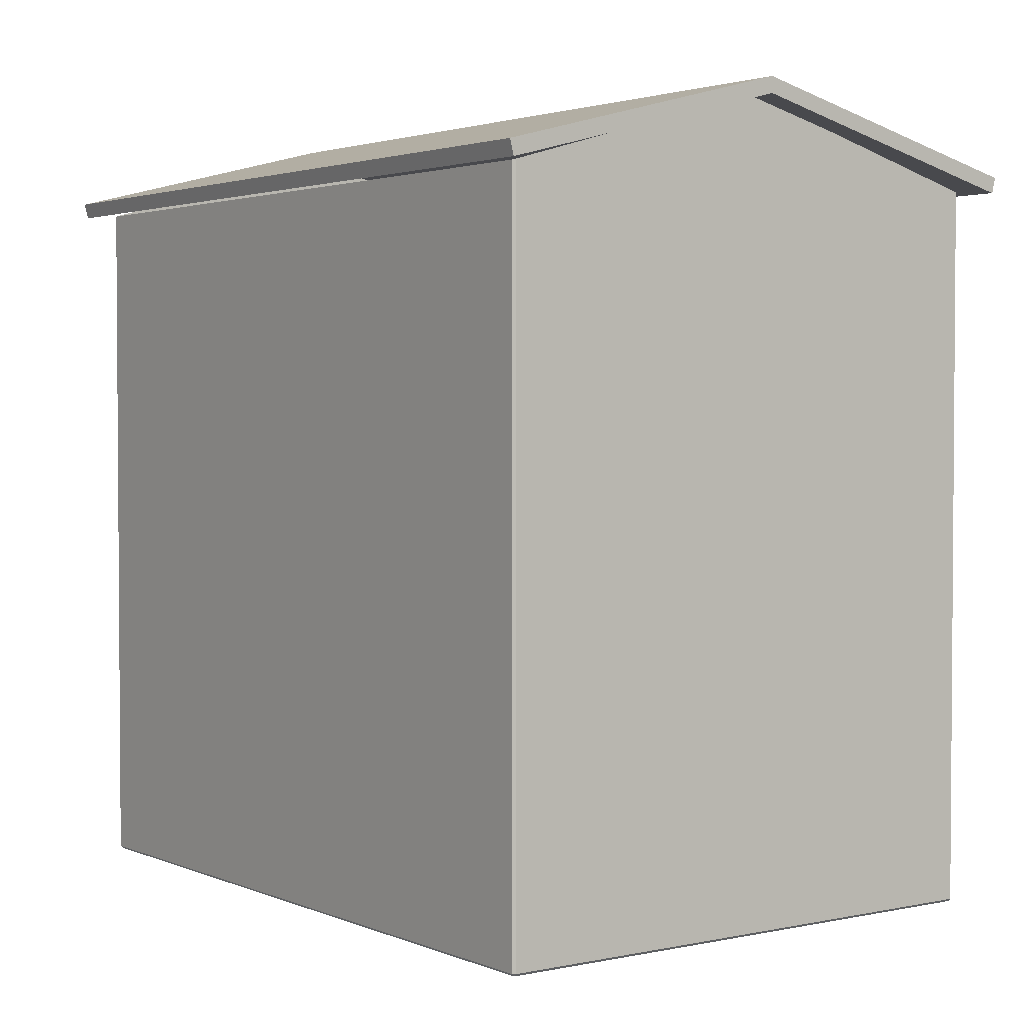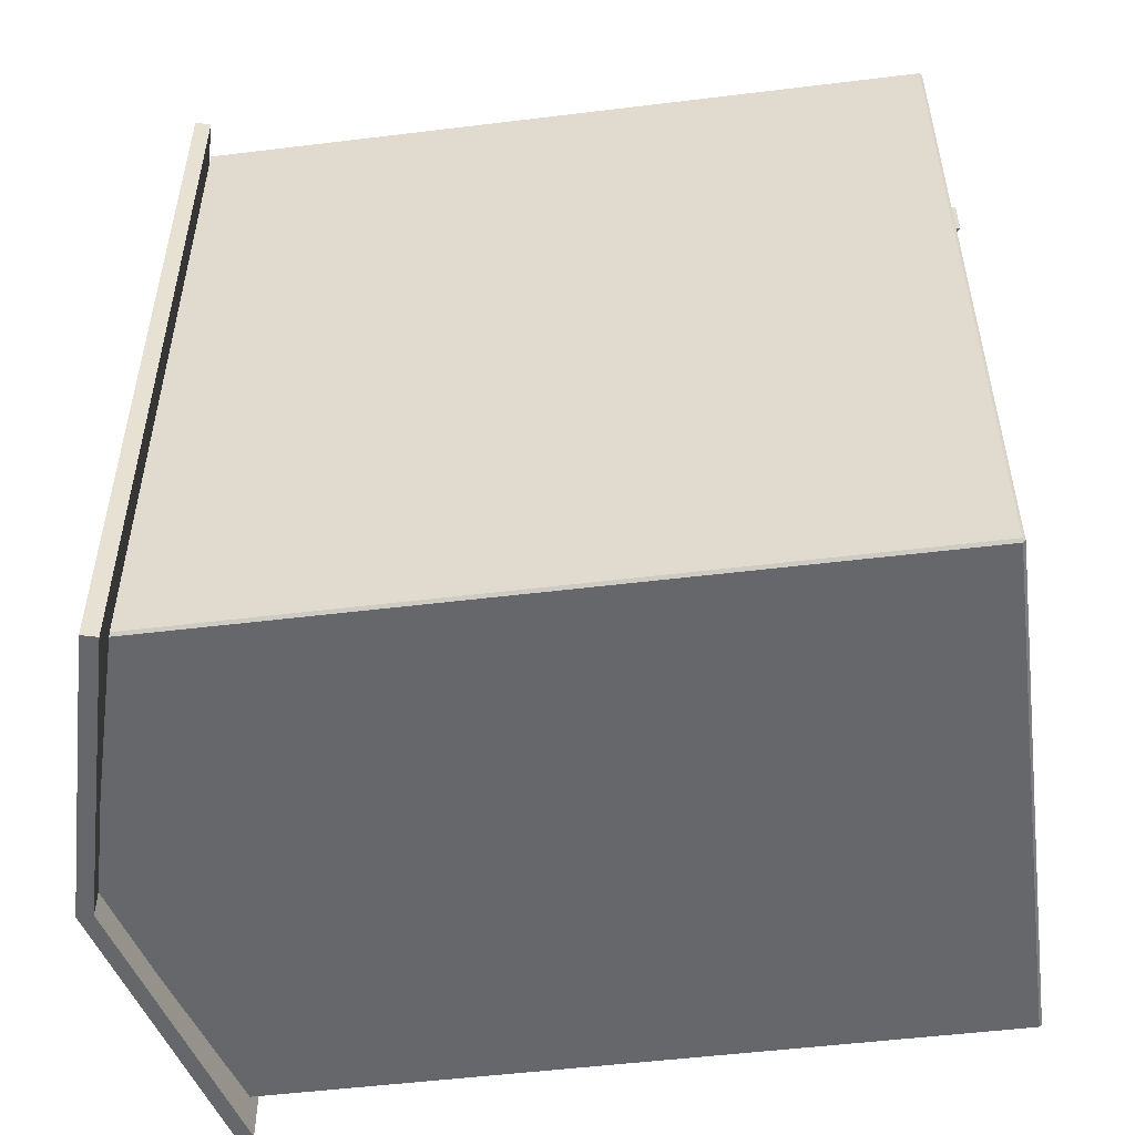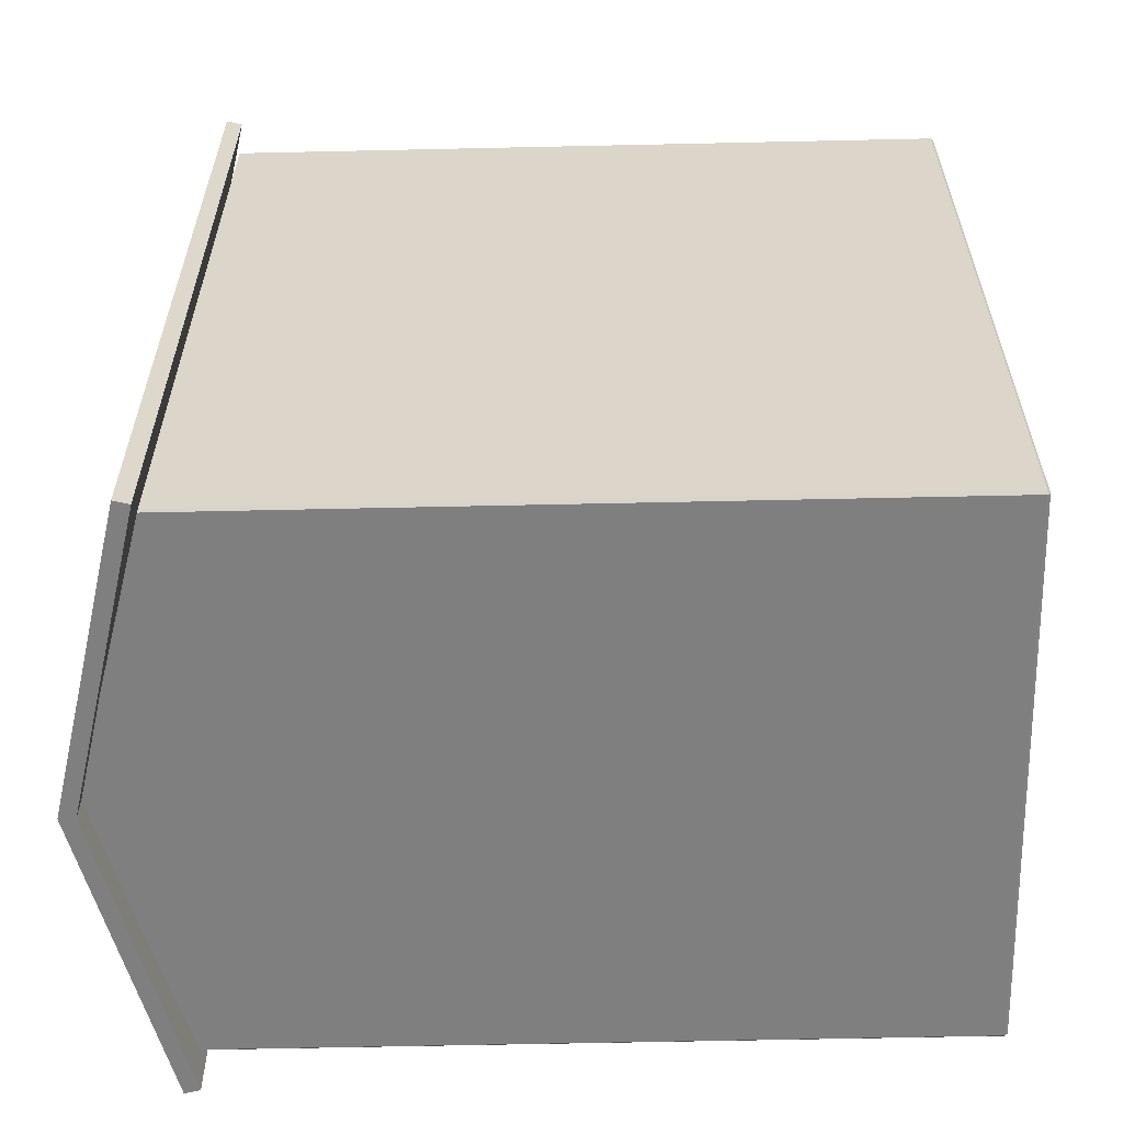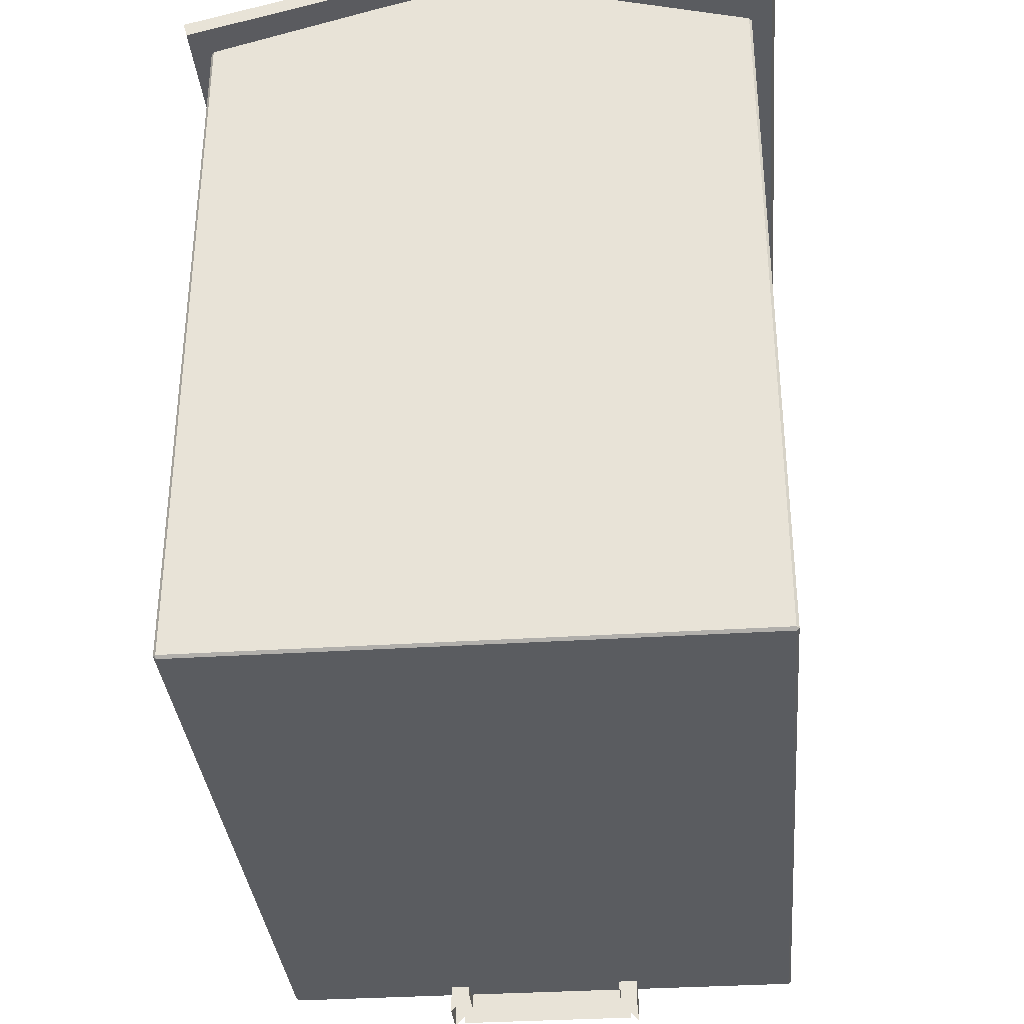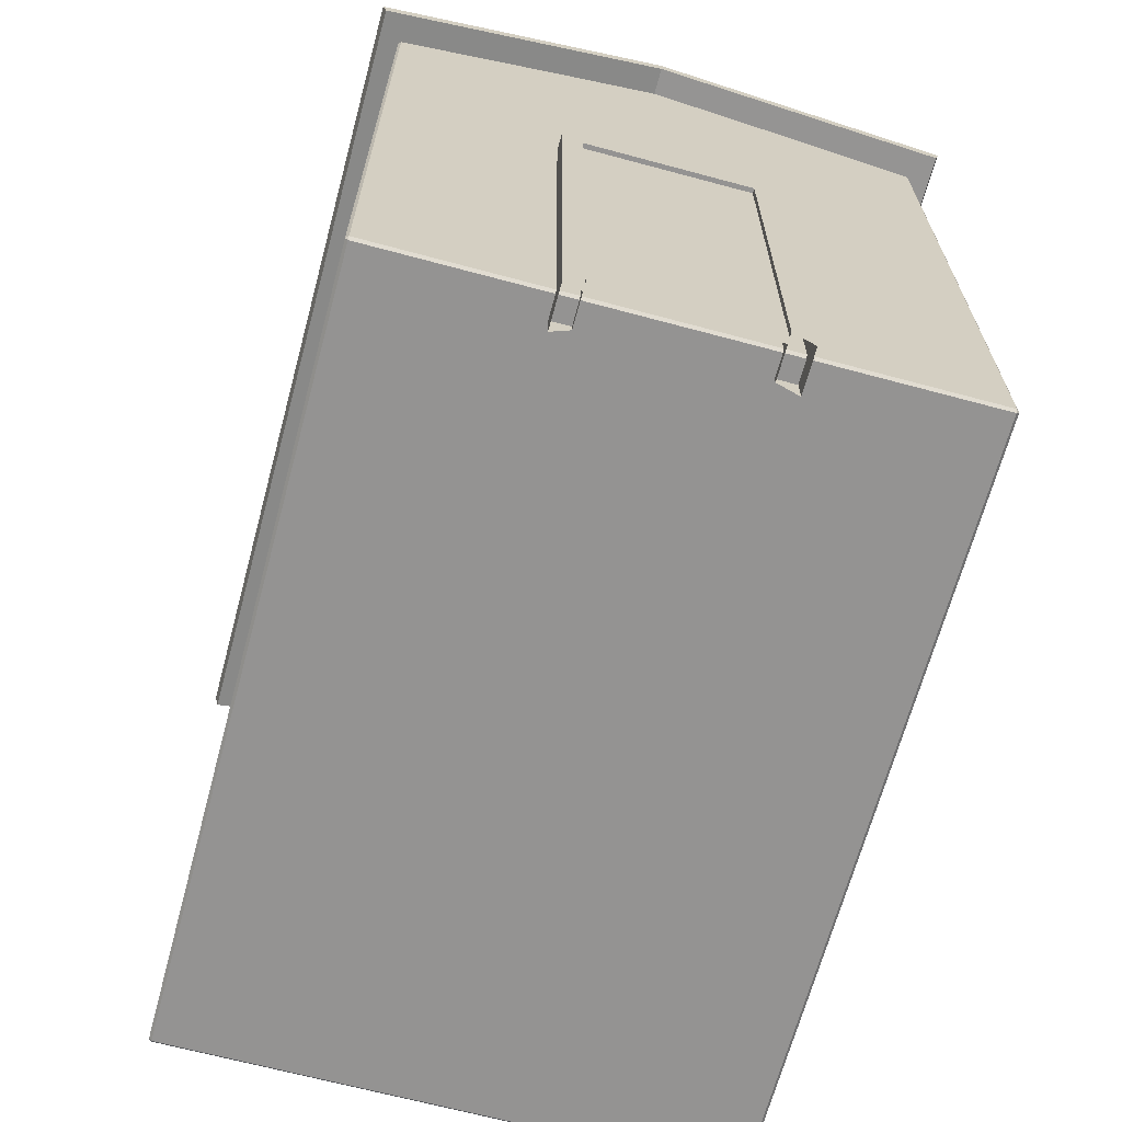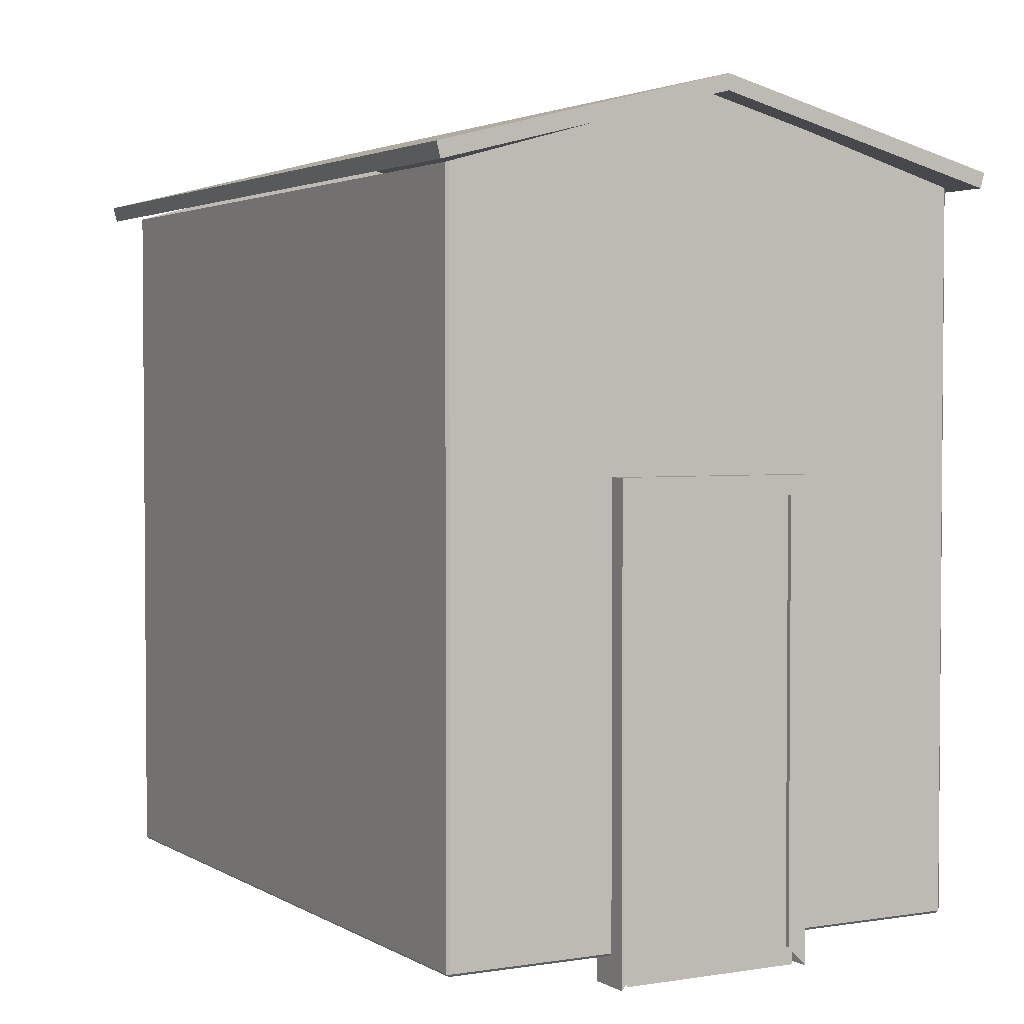
<metadata>
{"format":"obj","ext":"obj","renderer":"f3d","projection":"perspective","resolution":1024,"background":"white","views":[{"elev":2.5,"azim":144.0,"up":"+Y"},{"elev":-52.1,"azim":-82.5,"up":"+Z"},{"elev":-59.9,"azim":-88.7,"up":"+Z"},{"elev":-33.9,"azim":-175.0,"up":"+Y"},{"elev":-66.8,"azim":-15.1,"up":"+Y"},{"elev":2.7,"azim":-28.9,"up":"+Y"}]}
</metadata>
<code>
g basic.001_Cube.277
v 5.925 0.1217 -7.07
v 5.925 0.1217 -6.778
v 6.029 -0.1816 -6.779
v 6.03 -0.1806 -6.779
v 6.029 -0.1806 -6.778
v 6.029 0.0922 -6.778
v 6.03 0.09192 -6.779
v 6.029 -0.1816 -7.069
v 6.029 -0.1806 -7.07
v 6.03 -0.1806 -7.069
v 6.03 0.09192 -7.069
v 6.029 0.0922 -7.07
v 5.821 -0.1816 -6.779
v 5.821 -0.1806 -6.778
v 5.82 -0.1806 -6.779
v 5.82 0.09192 -6.779
v 5.821 0.0922 -6.778
v 5.821 -0.1806 -7.07
v 5.821 -0.1816 -7.069
v 5.82 -0.1806 -7.069
v 5.821 0.0922 -7.07
v 5.82 0.09192 -7.069
v 5.925 -0.1816 -7.069
v 5.925 -0.1806 -7.07
v 5.925 -0.1816 -6.779
v 5.925 -0.1806 -6.778
f 26 5 6 2
f 14 26 2 17
f 9 24 1 12
f 20 15 16 22
f 4 10 11 7
f 24 18 21 1
f 23 25 13 19
f 3 4 5
f 8 9 10
f 13 14 15
f 18 19 20
f 10 4 3 8
f 4 7 6 5
f 11 10 9 12
f 24 9 8 23
f 21 18 20 22
f 15 20 19 13
f 16 15 14 17
f 26 14 13 25
f 18 24 23 19
f 5 26 25 3
f 8 3 25 23
g roof.017_Cube.278
v 6.038 0.09157 -6.768
v 6.038 0.09157 -7.08
v 5.812 0.09157 -6.768
v 5.812 0.09157 -7.08
v 5.925 0.1207 -7.08
v 5.925 0.1207 -6.768
v 6.039 0.09738 -6.768
v 6.039 0.09738 -7.08
v 5.81 0.09738 -6.768
v 5.81 0.09738 -7.08
v 5.925 0.1267 -7.08
v 5.925 0.1267 -6.768
f 31 28 27 32
f 30 31 32 29
f 37 38 33 34
f 36 35 38 37
f 27 28 34 33
f 31 30 36 37
f 30 29 35 36
f 32 27 33 38
f 28 31 37 34
f 29 32 38 35
g doorframe.029_Cube.279
v 5.955 -0.1849 -6.771
v 5.955 -0.02123 -6.771
v 5.955 -0.1849 -6.788
v 5.955 -0.02123 -6.788
v 5.891 -0.1849 -6.771
v 5.891 -0.02123 -6.771
v 5.891 -0.1849 -6.788
v 5.891 -0.02123 -6.788
v 5.962 -0.1924 -6.771
v 5.962 -0.01382 -6.771
v 5.962 -0.01382 -6.788
v 5.962 -0.1924 -6.788
v 5.884 -0.1924 -6.788
v 5.884 -0.01382 -6.788
v 5.884 -0.01382 -6.771
v 5.884 -0.1924 -6.771
f 45 46 44 43
f 52 53 48 49
f 39 47 48 40
f 46 52 49 42
f 51 54 53 52
f 45 51 52 46
f 40 48 53 44
f 47 50 49 48
f 42 40 44 46
f 41 39 40 42
f 44 53 54 43
f 42 49 50 41
g door.022_Cube.280
v 5.958 -0.0166 -6.773
v 5.958 -0.1918 -6.773
v 5.887 -0.1918 -6.773
v 5.887 -0.0166 -6.773
f 56 55 58 57

</code>
